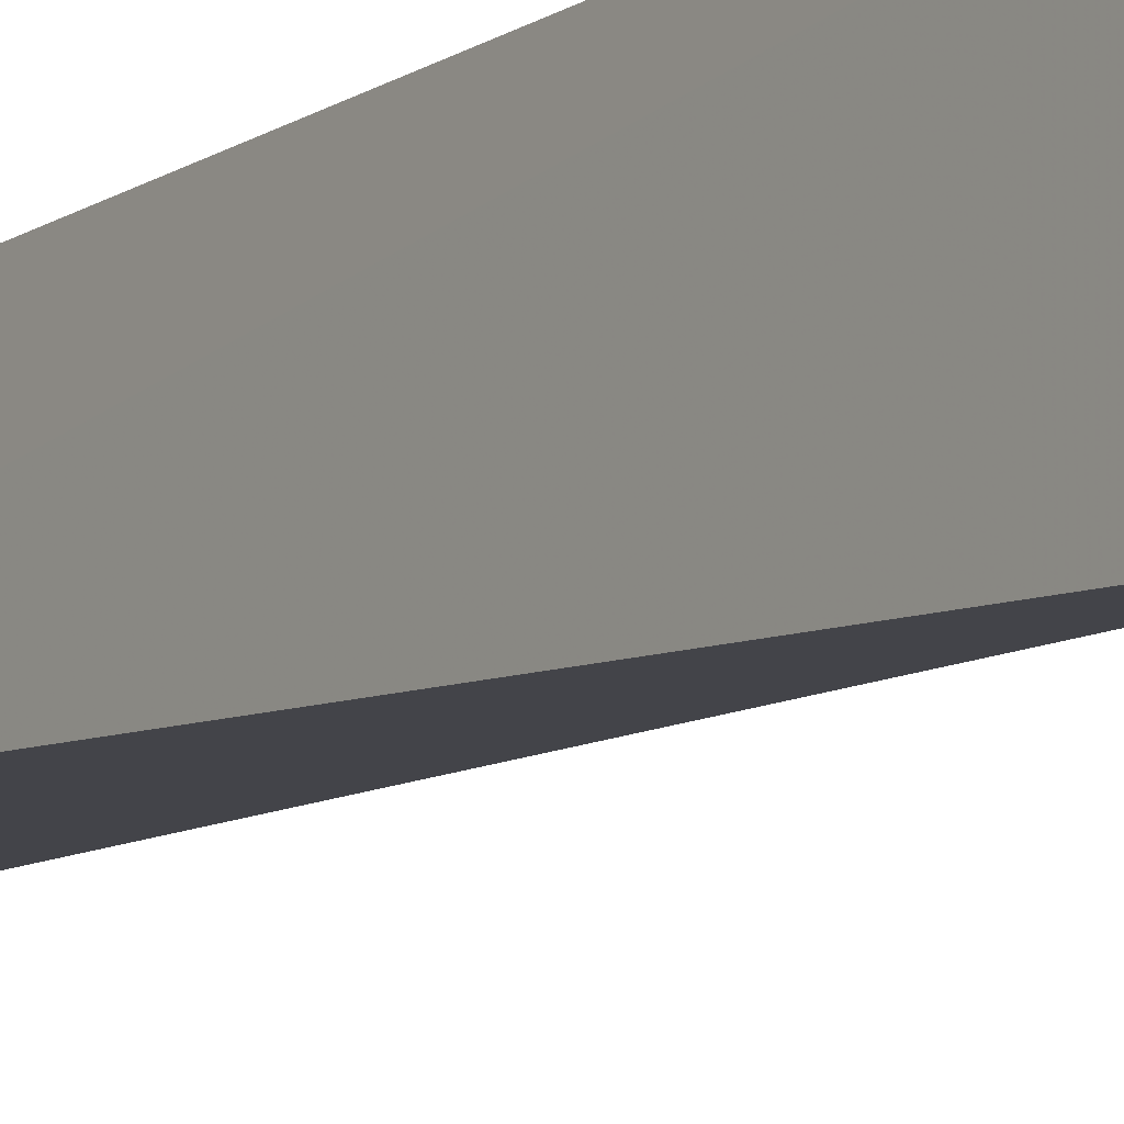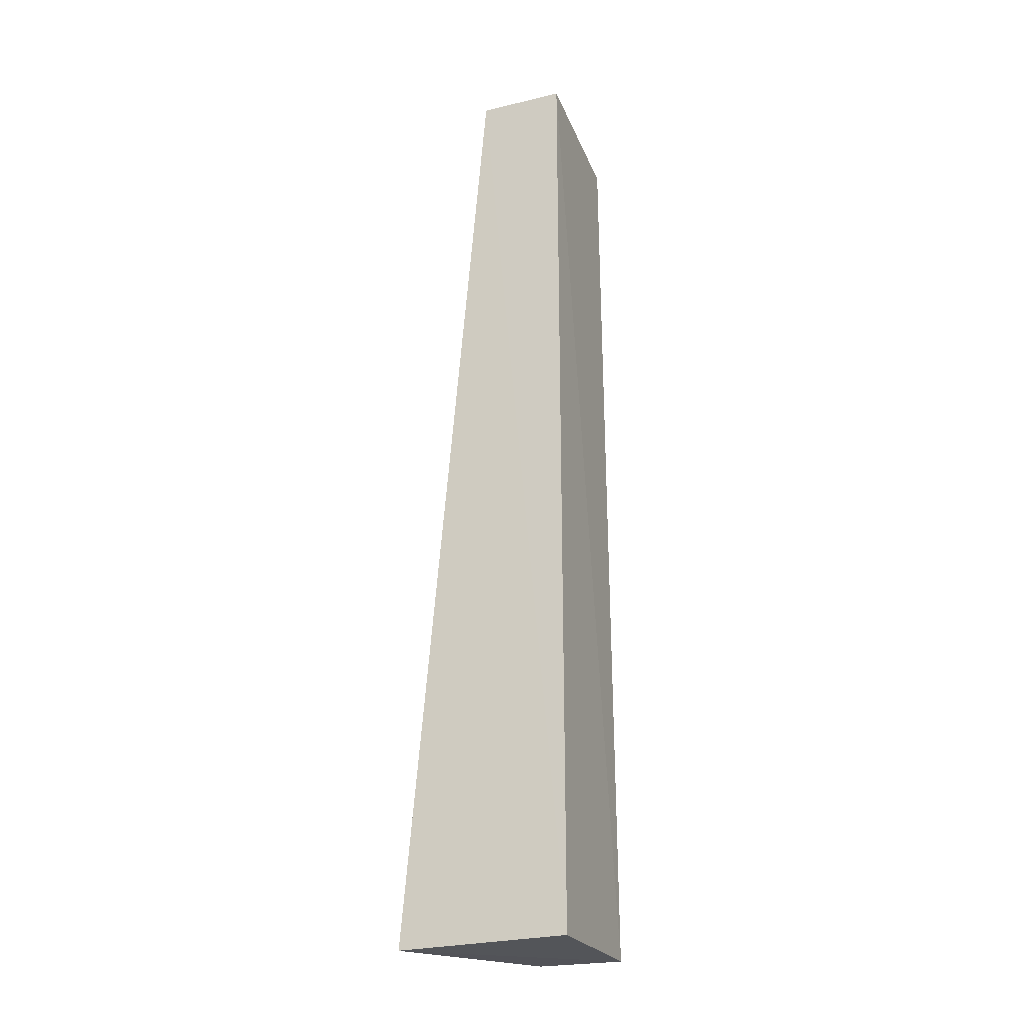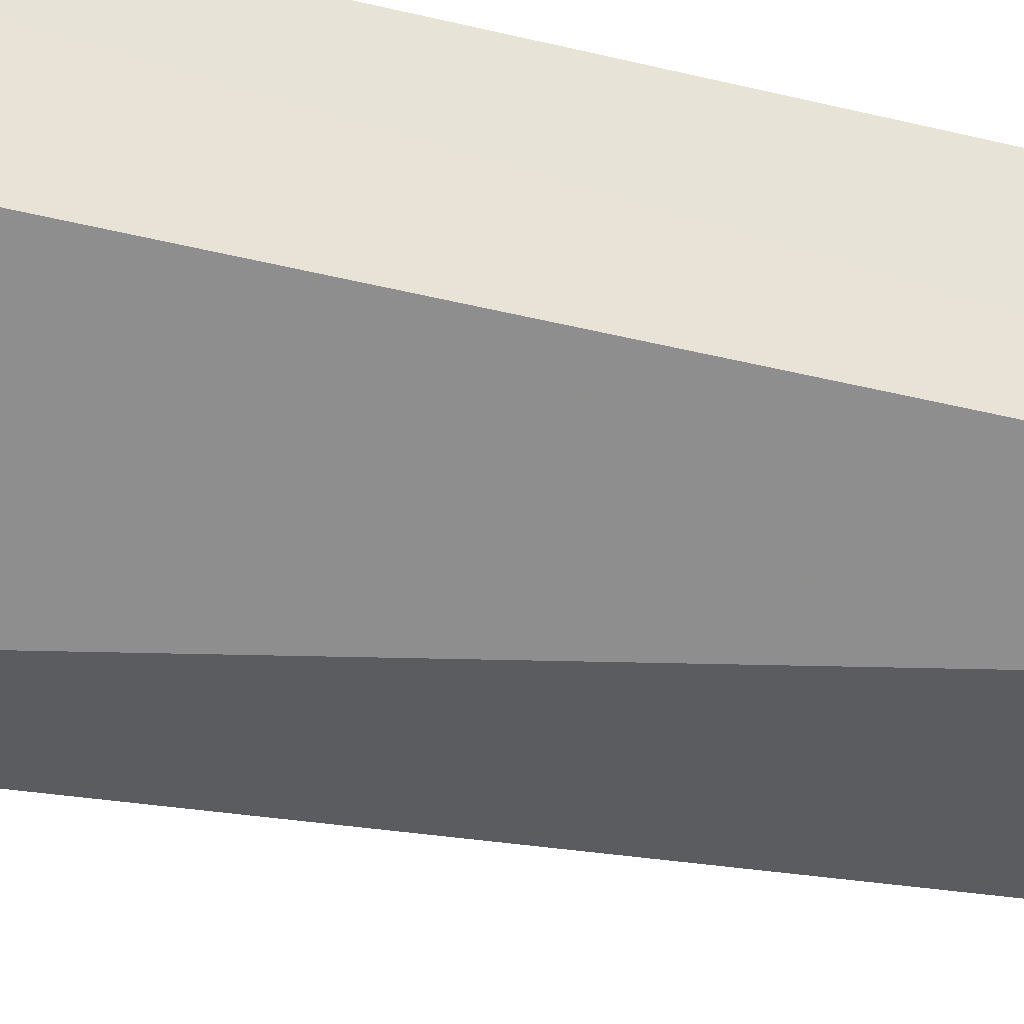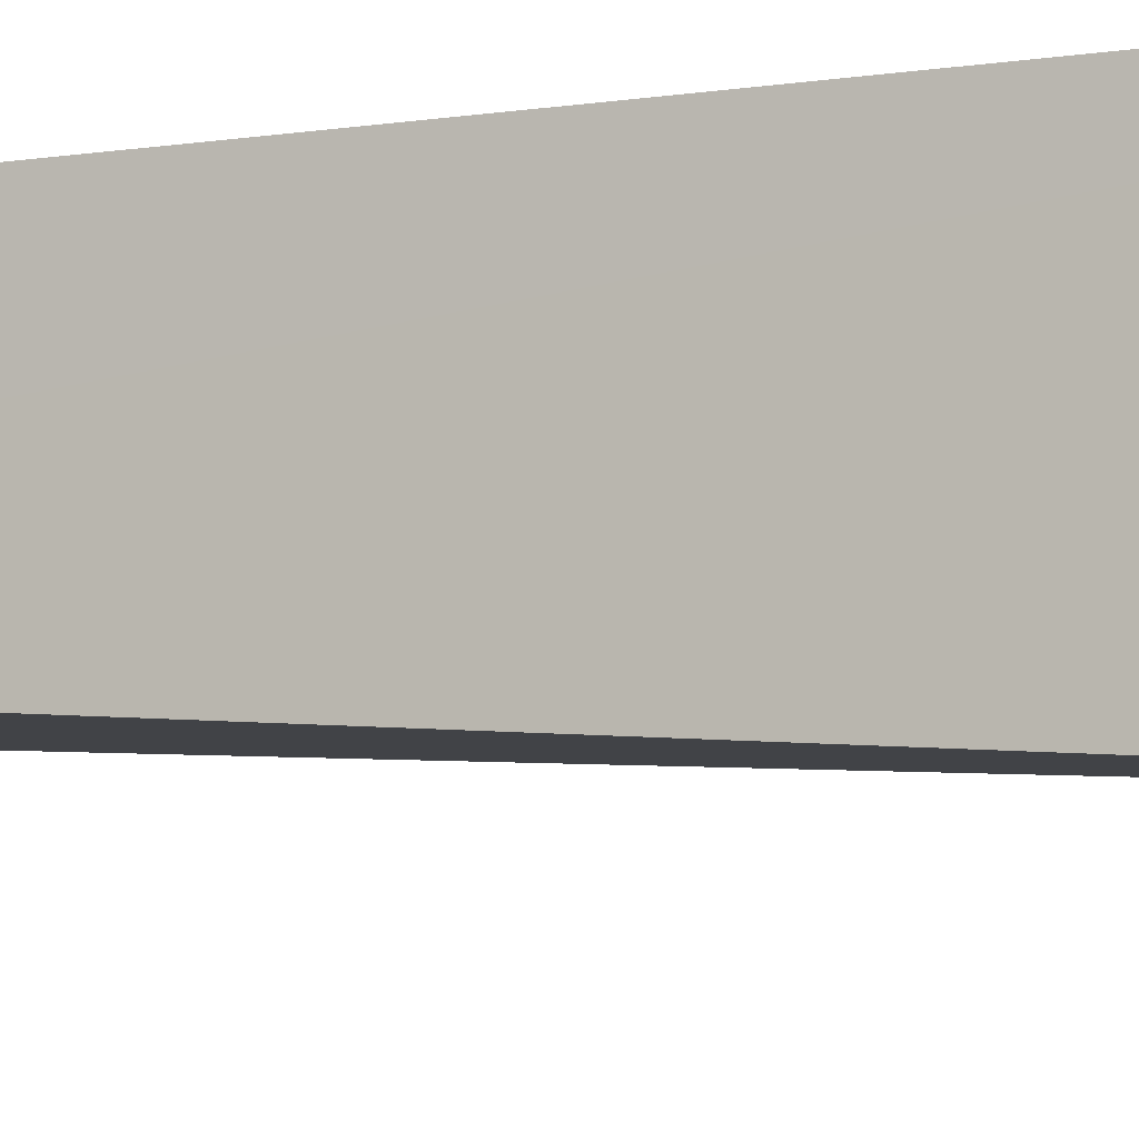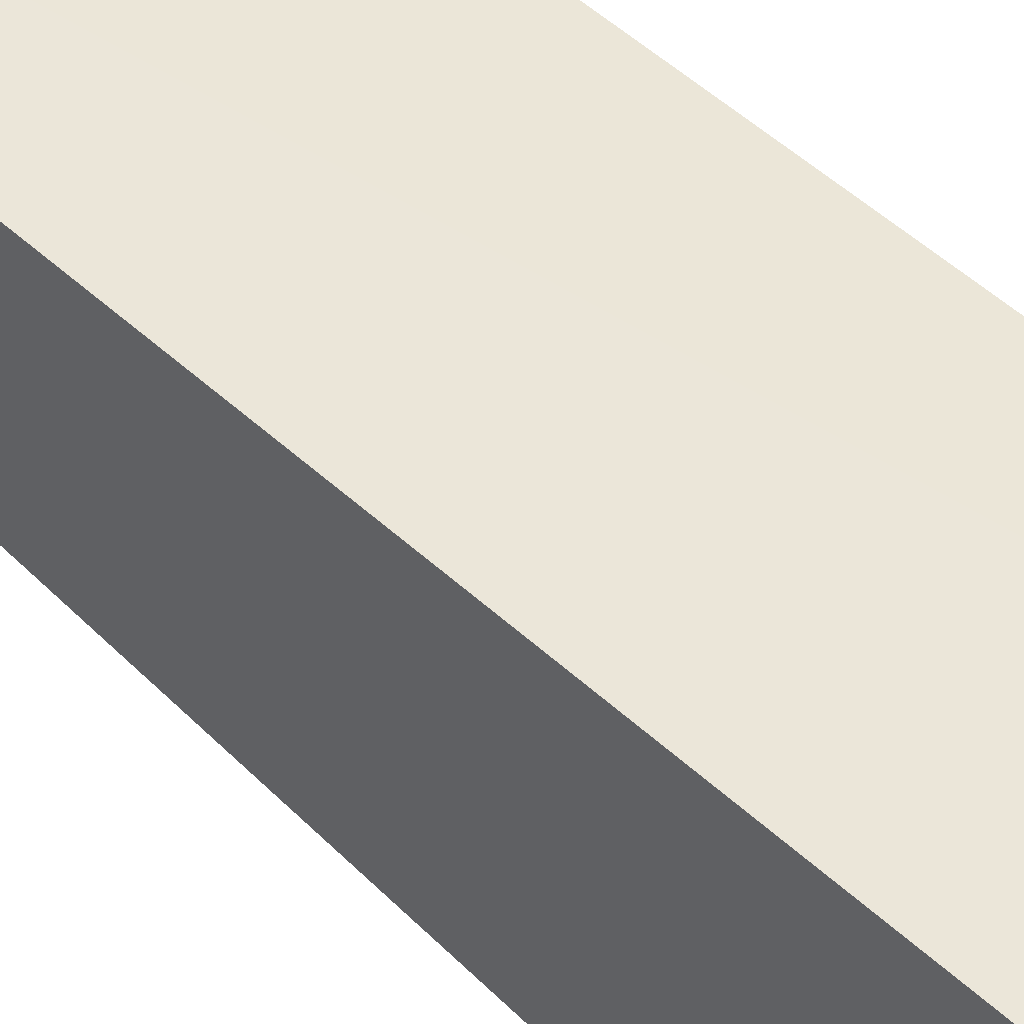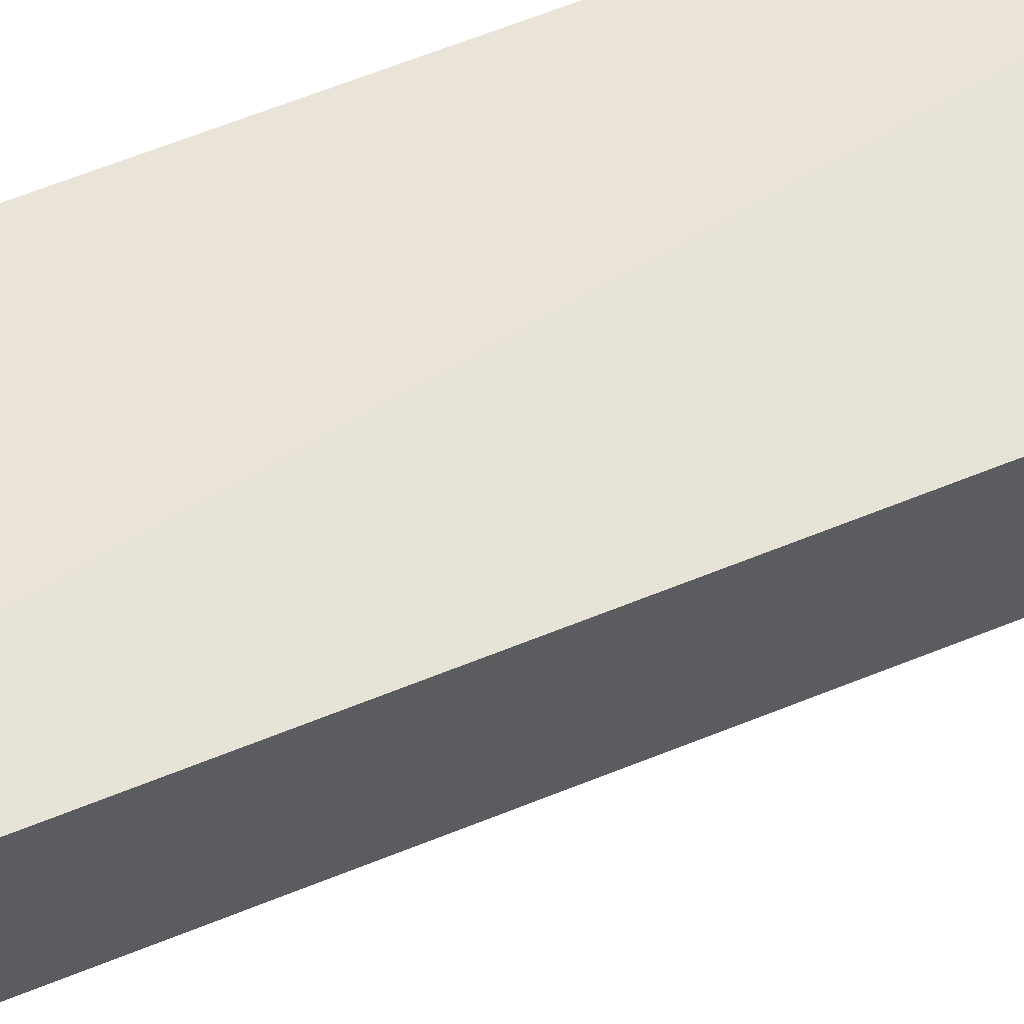
<metadata>
{"format":"obj","ext":"obj","renderer":"f3d","projection":"perspective","resolution":1024,"background":"white","views":[{"elev":-12.7,"azim":145.7,"up":"+Y"},{"elev":-23.8,"azim":111.5,"up":"+Z"},{"elev":-36.9,"azim":-108.0,"up":"+Y"},{"elev":-8.0,"azim":117.4,"up":"+Y"},{"elev":46.7,"azim":137.0,"up":"+Y"},{"elev":61.2,"azim":-112.4,"up":"+Y"}]}
</metadata>
<code>
v -0.1243 0.001641 0.1732
v -0.1243 -0.01189 0.1731
v -0.1243 0.001652 0.02491
v -0.1491 0.001656 0.02493
v -0.1478 -0.01198 0.1708
v -0.1478 0.001195 0.1702
v -0.1246 -0.02516 0.02437
v -0.1488 -0.01172 0.02492
f 1 2 3
f 1 3 4
f 5 2 1
f 6 5 1
f 6 1 4
f 6 4 5
f 7 3 2
f 7 2 5
f 7 4 3
f 8 7 5
f 8 5 4
f 8 4 7

</code>
